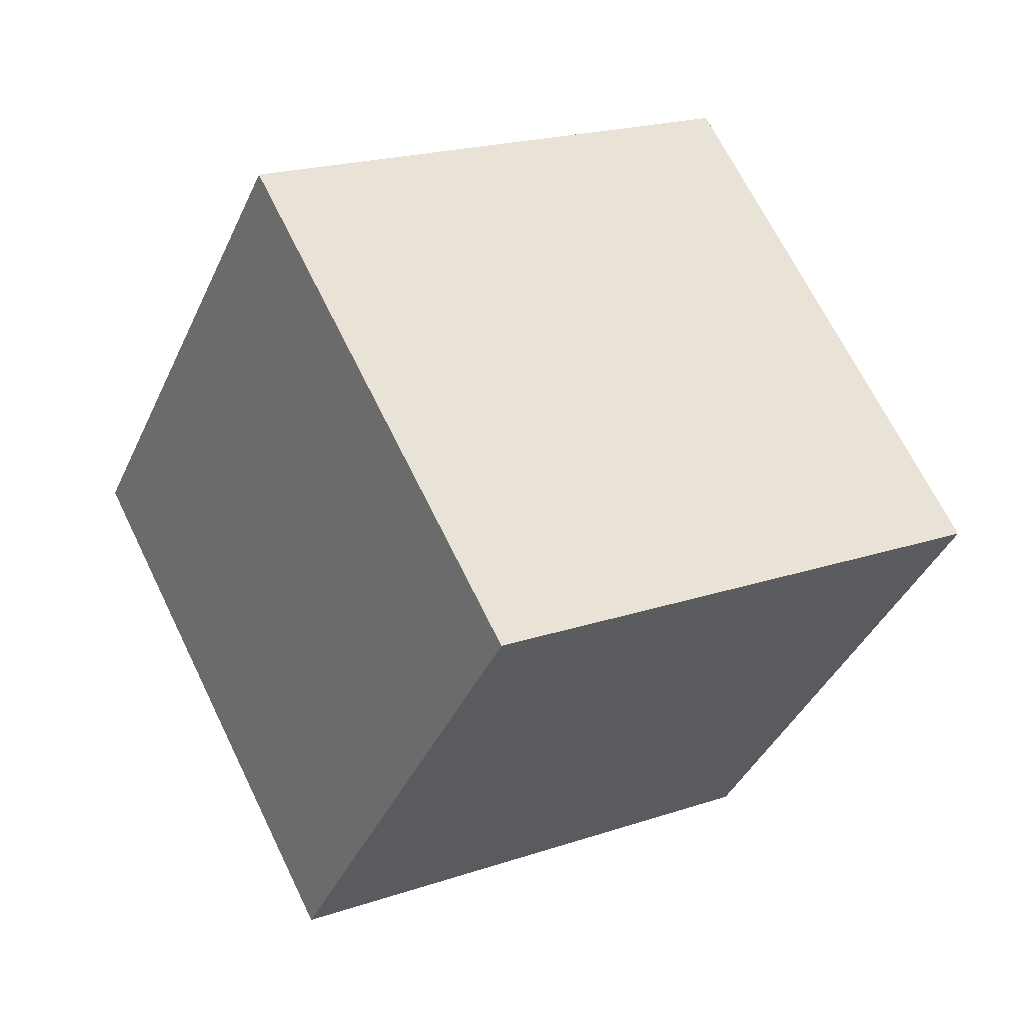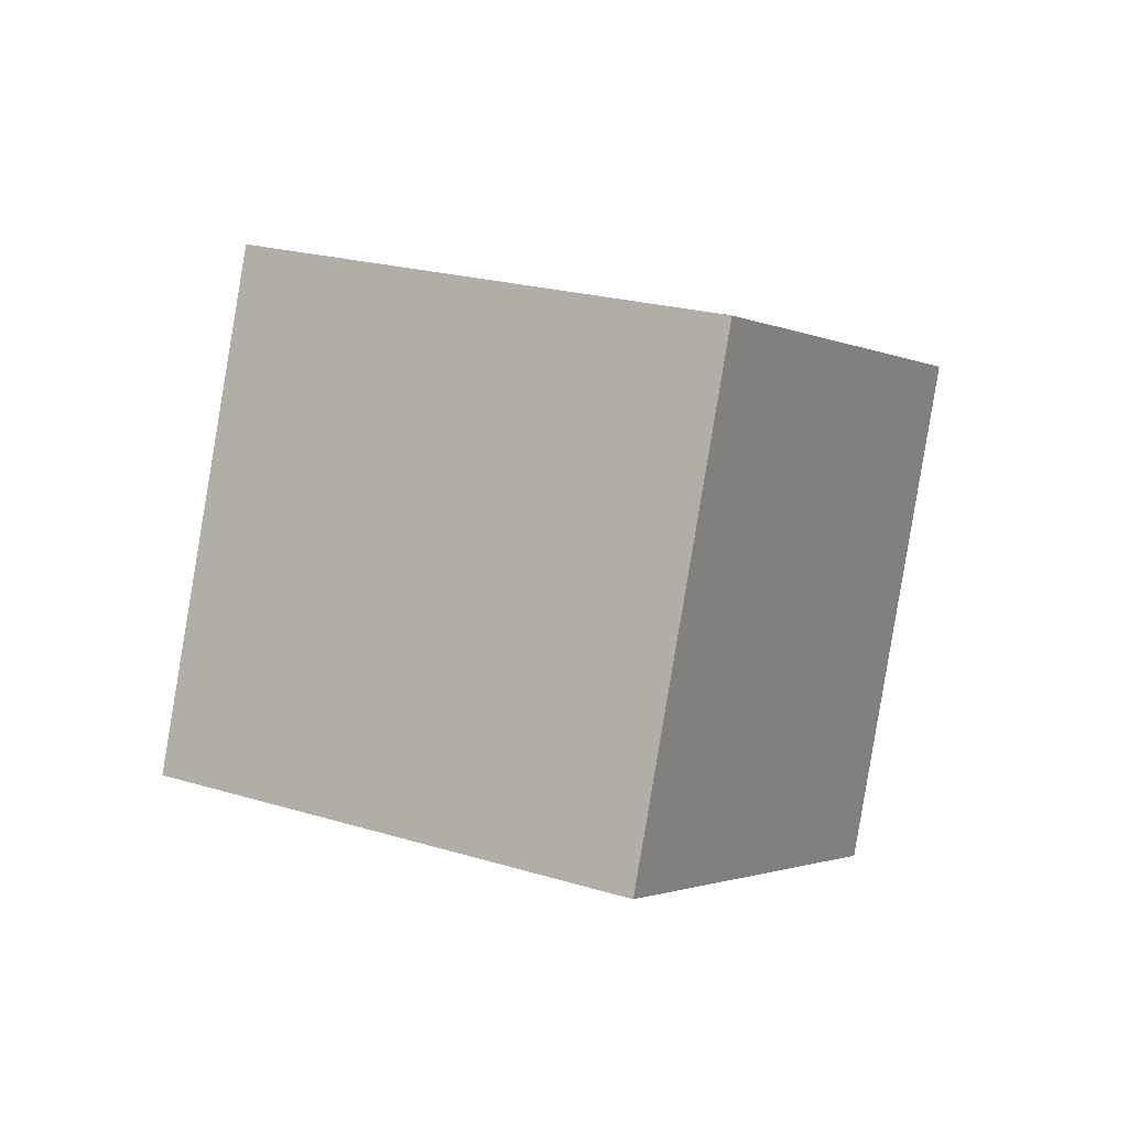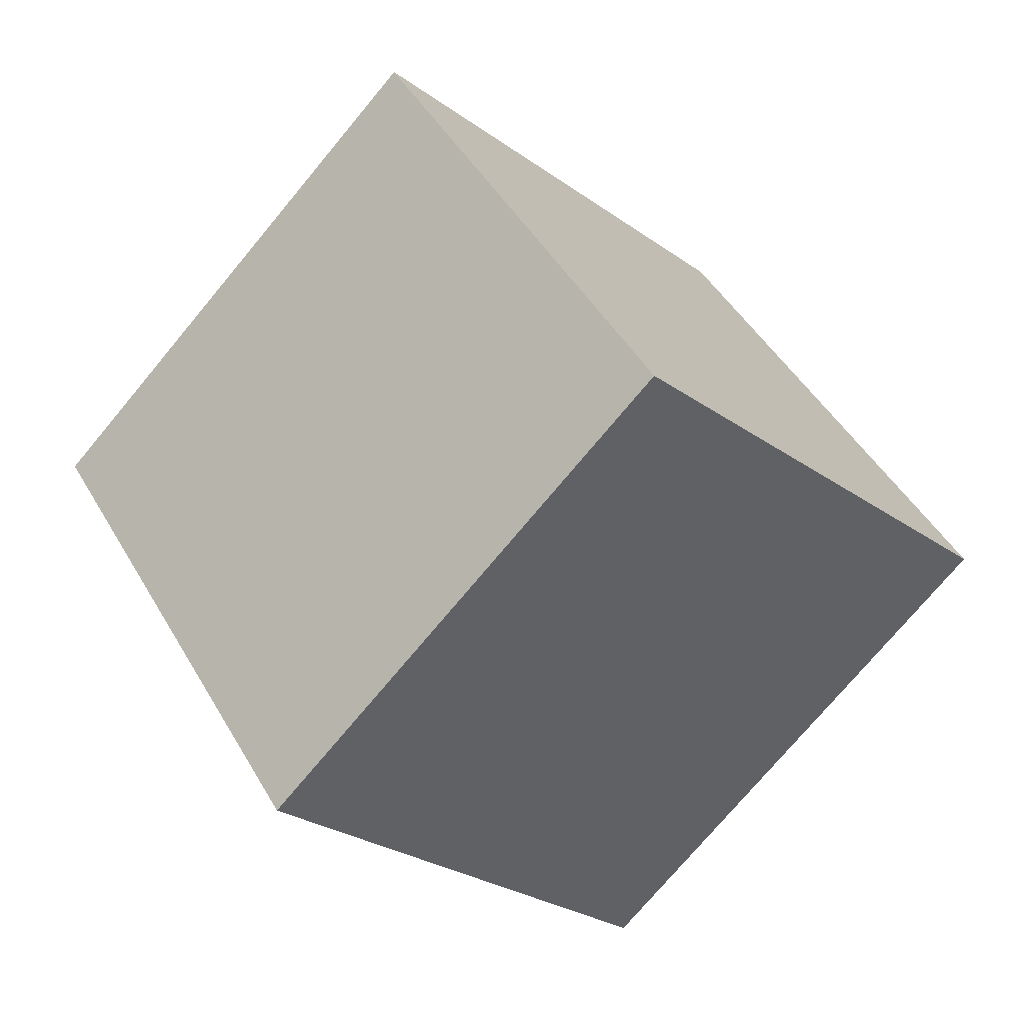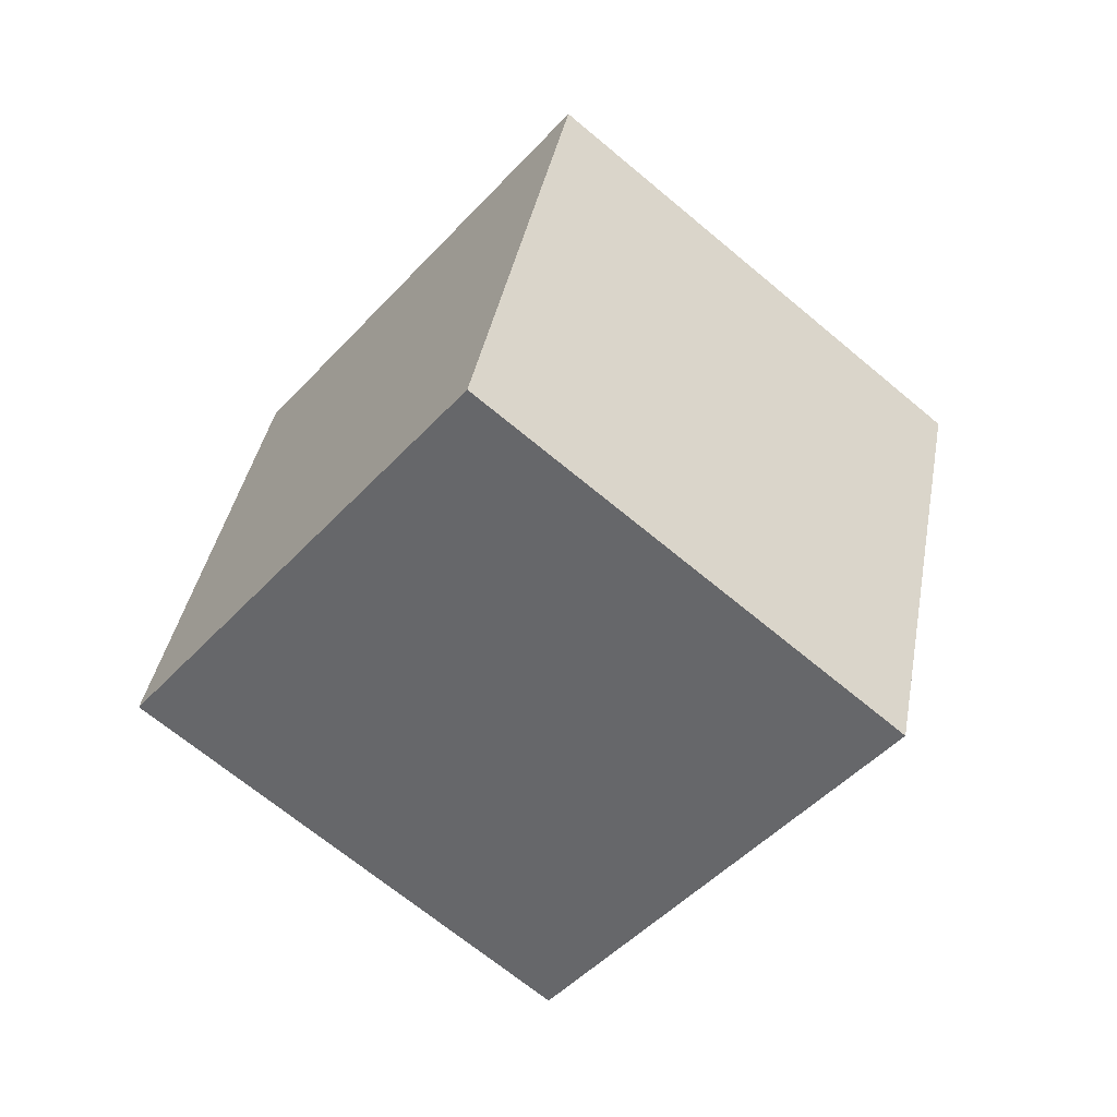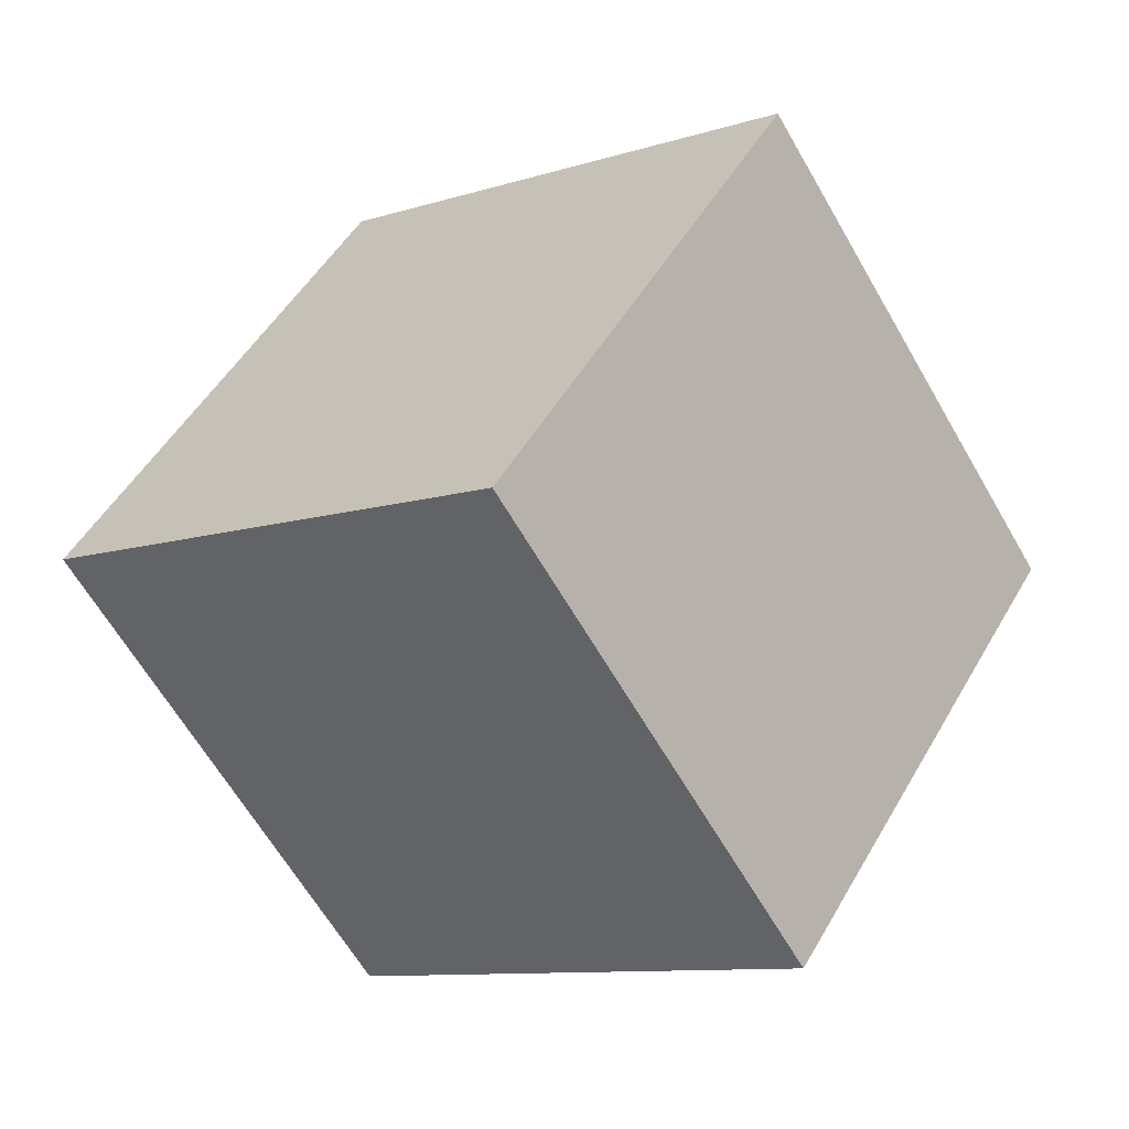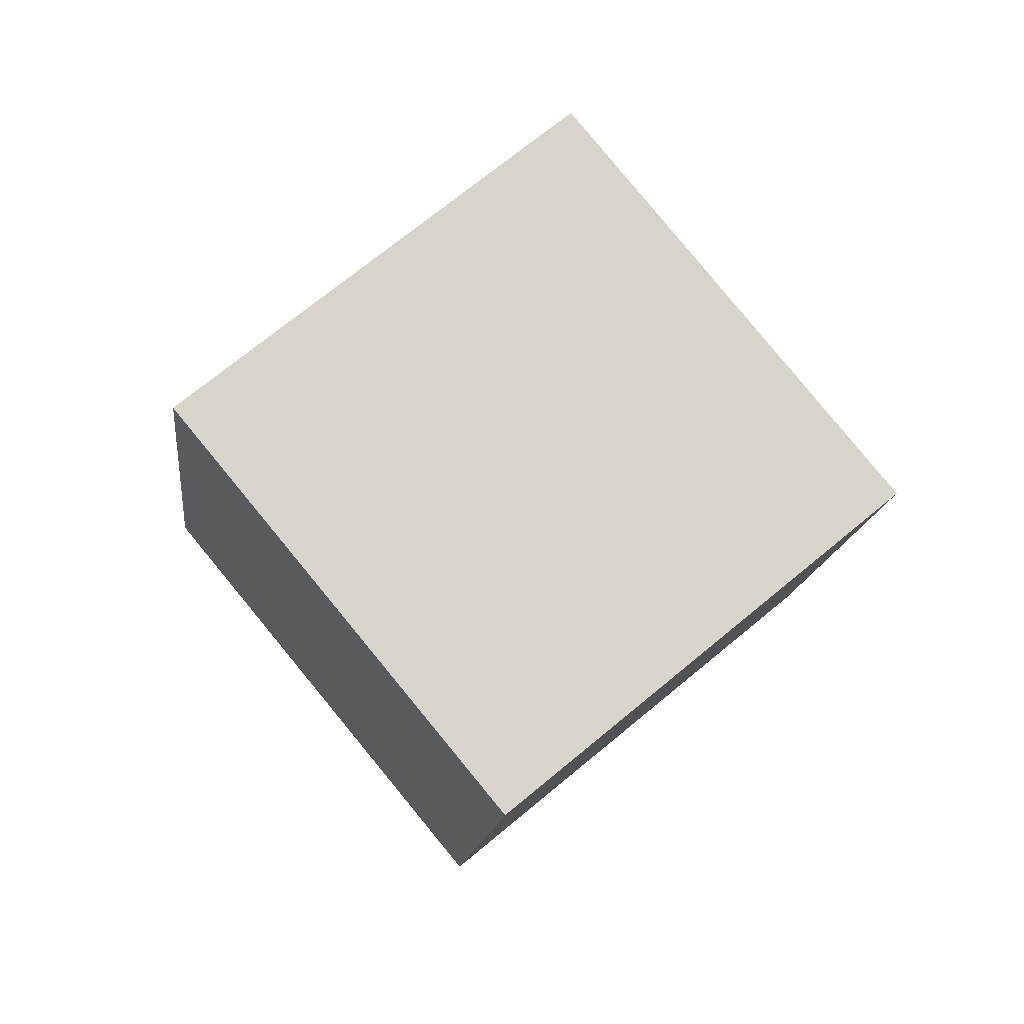
<metadata>
{"format":"obj","ext":"obj","renderer":"f3d","projection":"perspective","resolution":1024,"background":"white","views":[{"elev":30.9,"azim":116.2,"up":"+Y"},{"elev":-55.9,"azim":87.2,"up":"+Z"},{"elev":-32.5,"azim":-81.2,"up":"+Y"},{"elev":67.0,"azim":109.4,"up":"+Z"},{"elev":38.3,"azim":-92.5,"up":"+Y"},{"elev":-60.0,"azim":36.0,"up":"+Z"}]}
</metadata>
<code>
o Cube.057_Cube.898
v 2.06 2.054 2.613
v 2.977 1.129 1.266
v 0.4531 1.826 1.677
v 1.369 0.9009 0.3295
v 1.763 0.4407 3.518
v 2.679 -0.4844 2.171
v 0.1552 0.2123 2.582
v 1.072 -0.7128 1.235
f 2 3 1
f 4 7 3
f 8 5 7
f 6 1 5
f 7 1 3
f 4 6 8
f 2 4 3
f 4 8 7
f 8 6 5
f 6 2 1
f 7 5 1
f 4 2 6

</code>
